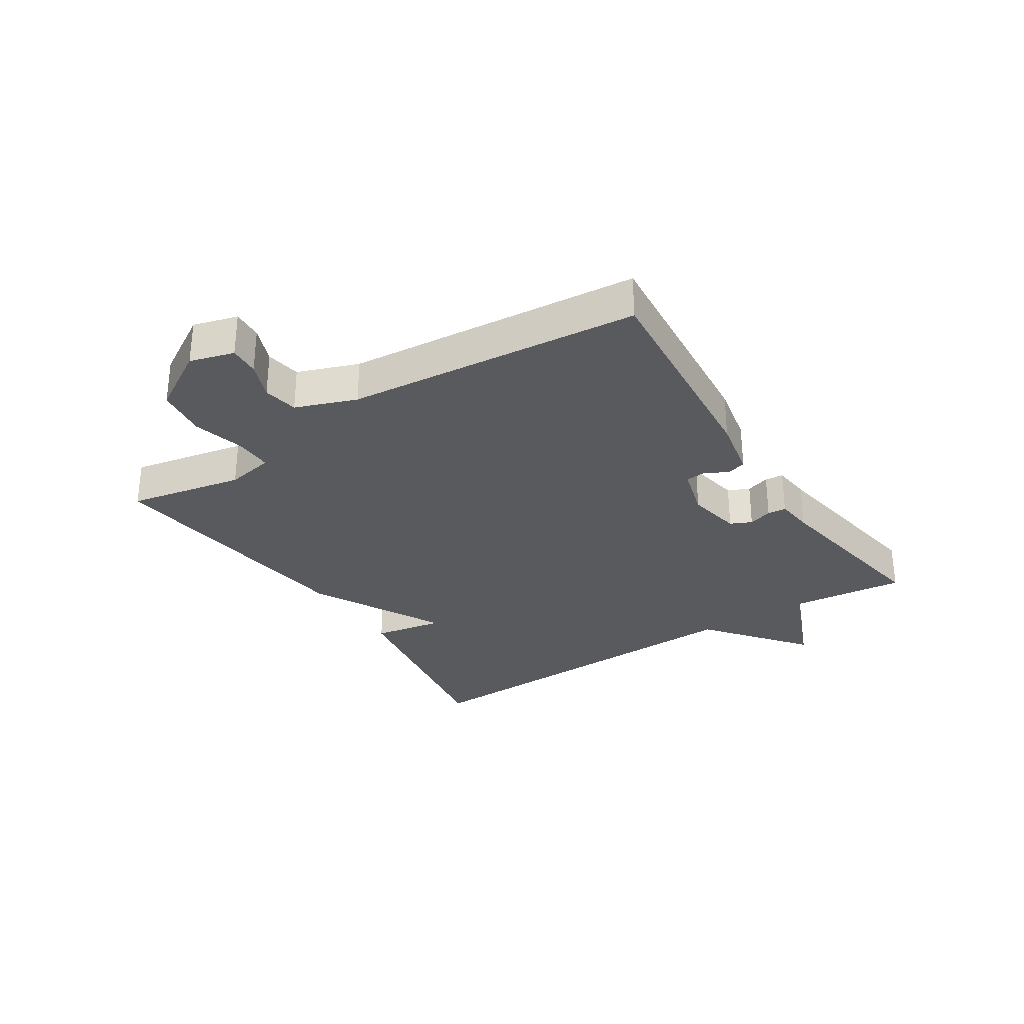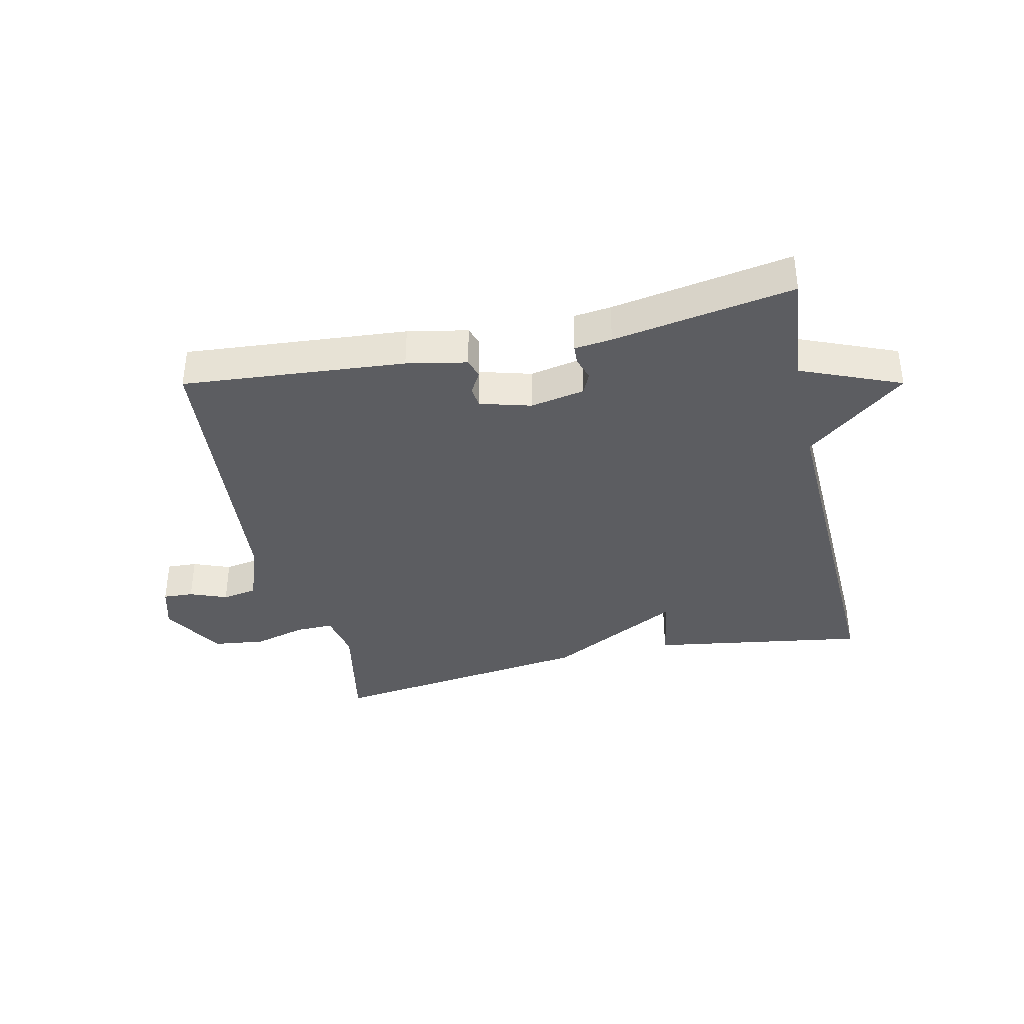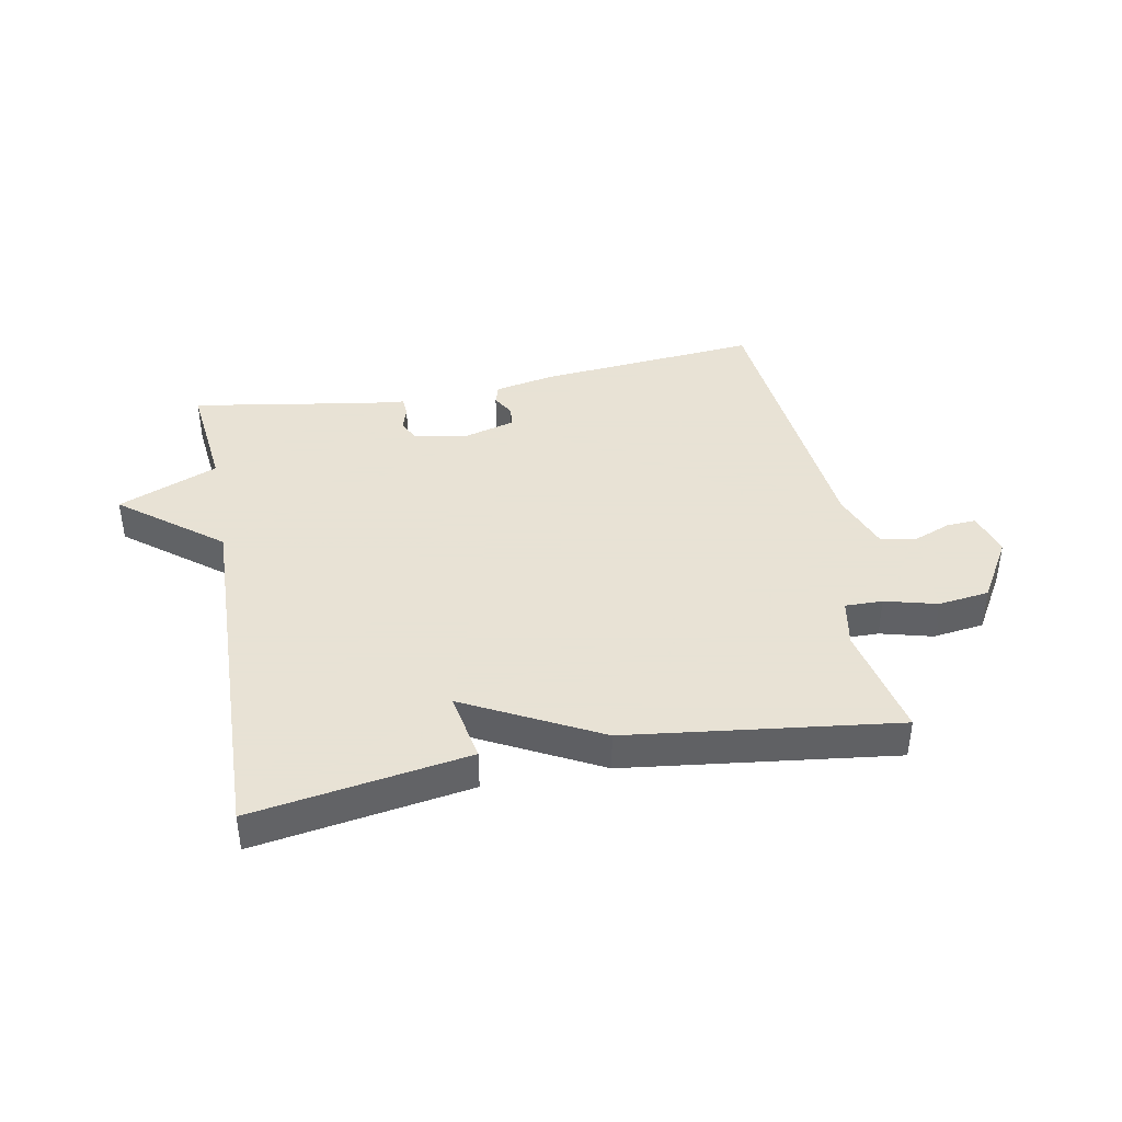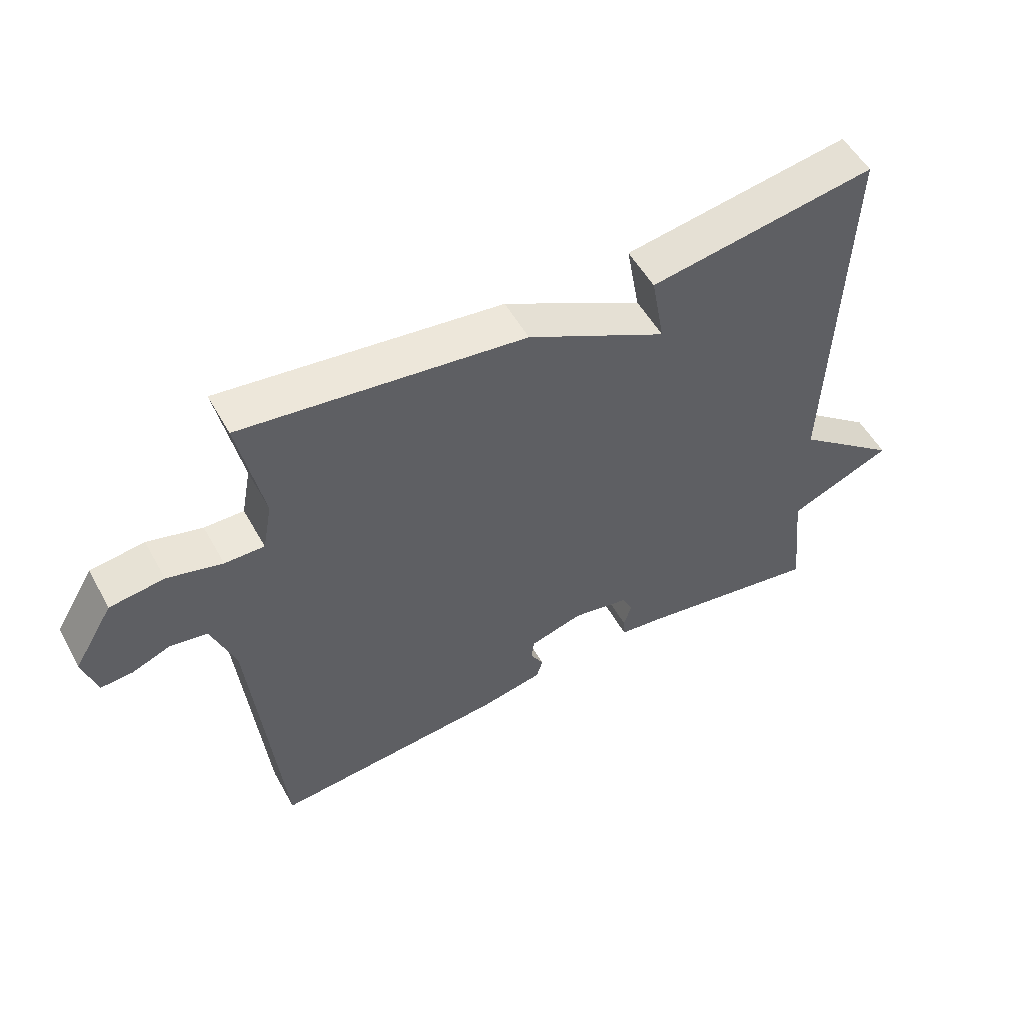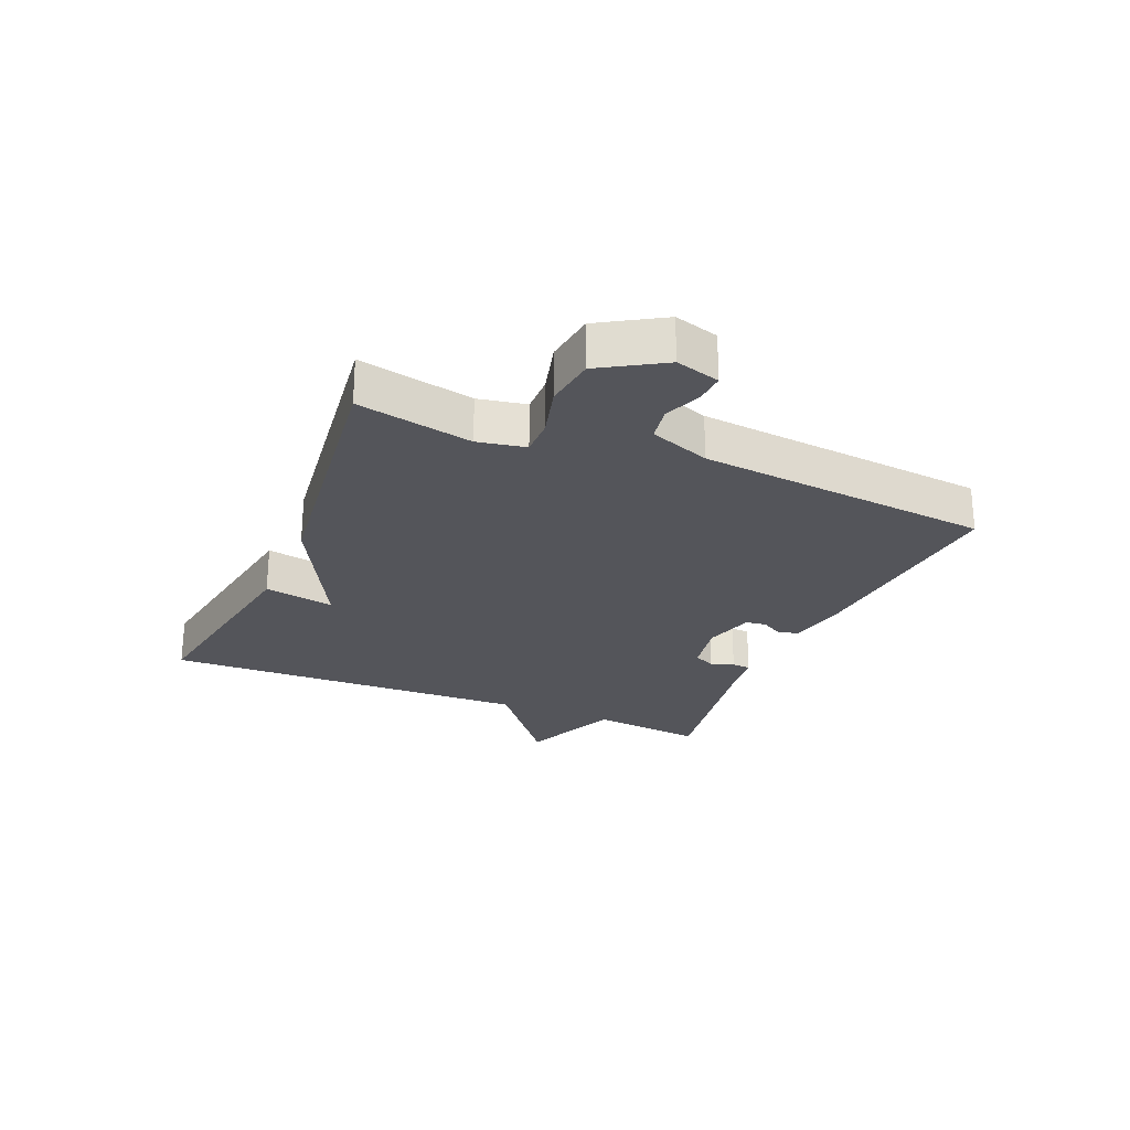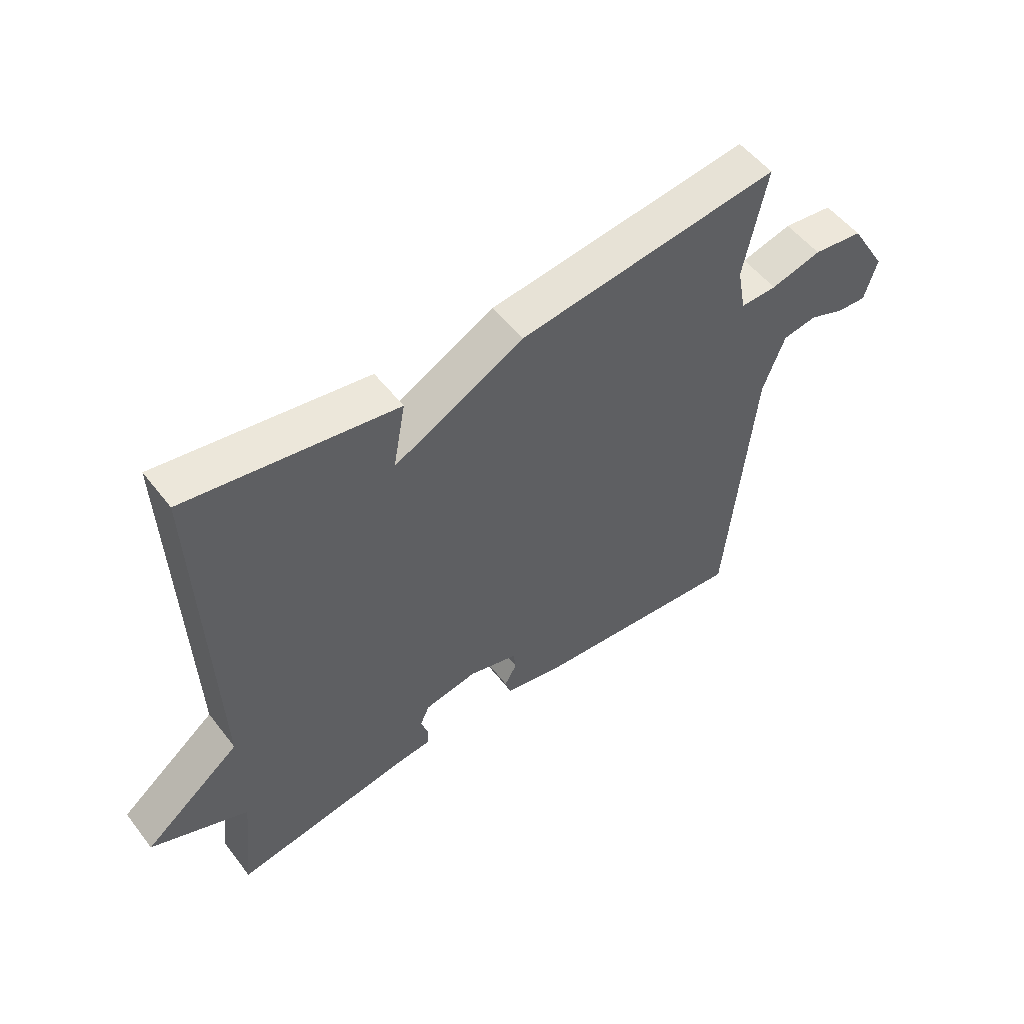
<metadata>
{"format":"obj","ext":"obj","renderer":"f3d","projection":"perspective","resolution":1024,"background":"white","views":[{"elev":-30.7,"azim":122.8,"up":"+Y"},{"elev":-37.2,"azim":-167.2,"up":"+Y"},{"elev":40.6,"azim":-10.8,"up":"+Y"},{"elev":53.7,"azim":151.3,"up":"+Z"},{"elev":-25.0,"azim":67.0,"up":"+Y"},{"elev":53.3,"azim":-36.8,"up":"+Z"}]}
</metadata>
<code>
v -0.5 0.07 -0.5
v -0.48 0.07 -0.311
v -0.645 0.07 -0.242
v -0.48 0.07 -0.111
v -0.5 0.07 0.5
v -0.144 0.07 0.443
v -0.165 0.07 0.327
v 0.056 0.07 0.443
v 0.5 0.07 0.5
v 0.462 0.07 0.31
v 0.477 0.07 0.231
v 0.539 0.07 0.232
v 0.625 0.07 0.255
v 0.71 0.07 0.244
v 0.772 0.07 0.141
v 0.751 0.07 0.068
v 0.701 0.07 0.071
v 0.64 0.07 0.095
v 0.582 0.07 0.085
v 0.545 0.07 -0.015
v 0.5 0.07 -0.5
v 0.133 0.07 -0.468
v 0.034 0.07 -0.448
v 0.024 0.07 -0.416
v 0.045 0.07 -0.379
v 0.041 0.07 -0.345
v -0.043 0.07 -0.321
v -0.133 0.07 -0.338
v -0.149 0.07 -0.373
v -0.137 0.07 -0.412
v -0.139 0.07 -0.443
v -0.201 0.07 -0.45
v -0.5 0 -0.5
v -0.48 0 -0.311
v -0.645 0 -0.242
v -0.48 0 -0.111
v -0.5 0 0.5
v -0.144 0 0.443
v -0.165 0 0.327
v 0.056 0 0.443
v 0.5 0 0.5
v 0.462 0 0.31
v 0.477 0 0.231
v 0.539 0 0.232
v 0.625 0 0.255
v 0.71 0 0.244
v 0.772 0 0.141
v 0.751 0 0.068
v 0.701 0 0.071
v 0.64 0 0.095
v 0.582 0 0.085
v 0.545 0 -0.015
v 0.5 0 -0.5
v 0.133 0 -0.468
v 0.034 0 -0.448
v 0.024 0 -0.416
v 0.045 0 -0.379
v 0.041 0 -0.345
v -0.043 0 -0.321
v -0.133 0 -0.338
v -0.149 0 -0.373
v -0.137 0 -0.412
v -0.139 0 -0.443
v -0.201 0 -0.45
f 29 30 31 32
f 32 1 2
f 29 32 2
f 28 29 2
f 2 3 4
f 28 2 4
f 27 28 4
f 26 27 4 5
f 23 24 25
f 22 23 25
f 21 22 25
f 20 21 25
f 19 20 25 26
f 16 17 18
f 15 16 18
f 14 15 18
f 13 14 18
f 12 13 18
f 11 12 18 19
f 7 8 9 10
f 7 10 11
f 5 6 7
f 26 5 7
f 7 11 19 26
f 64 63 62 61
f 34 33 64
f 34 64 61
f 34 61 60
f 36 35 34
f 36 34 60
f 36 60 59
f 37 36 59 58
f 57 56 55
f 57 55 54
f 57 54 53
f 57 53 52
f 58 57 52 51
f 50 49 48
f 50 48 47
f 50 47 46
f 50 46 45
f 50 45 44
f 51 50 44 43
f 42 41 40 39
f 43 42 39
f 39 38 37
f 39 37 58
f 58 51 43 39
f 1 33 34 2
f 2 34 35 3
f 3 35 36 4
f 4 36 37 5
f 5 37 38 6
f 6 38 39 7
f 7 39 40 8
f 8 40 41 9
f 9 41 42 10
f 10 42 43 11
f 11 43 44 12
f 12 44 45 13
f 13 45 46 14
f 14 46 47 15
f 15 47 48 16
f 16 48 49 17
f 17 49 50 18
f 18 50 51 19
f 19 51 52 20
f 20 52 53 21
f 21 53 54 22
f 22 54 55 23
f 23 55 56 24
f 24 56 57 25
f 25 57 58 26
f 26 58 59 27
f 27 59 60 28
f 28 60 61 29
f 29 61 62 30
f 30 62 63 31
f 31 63 64 32
f 32 64 33 1

</code>
